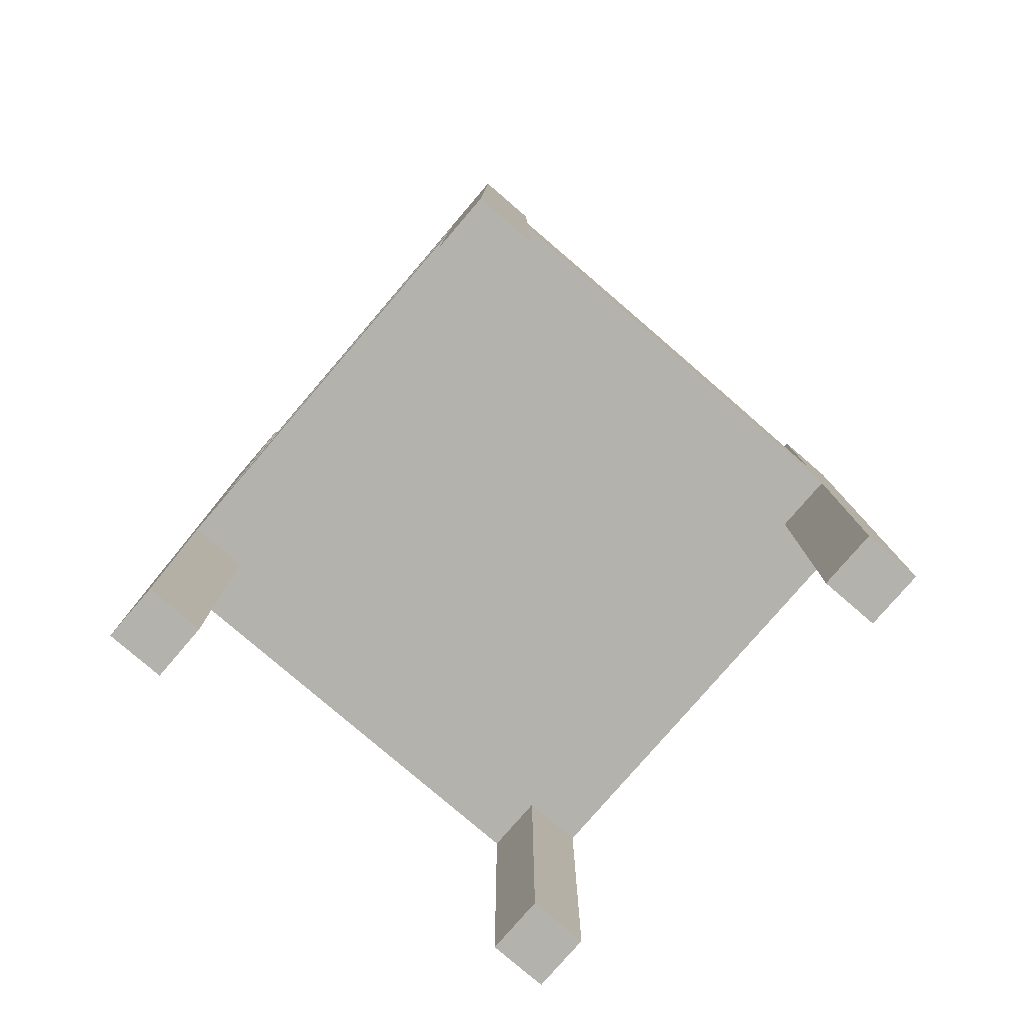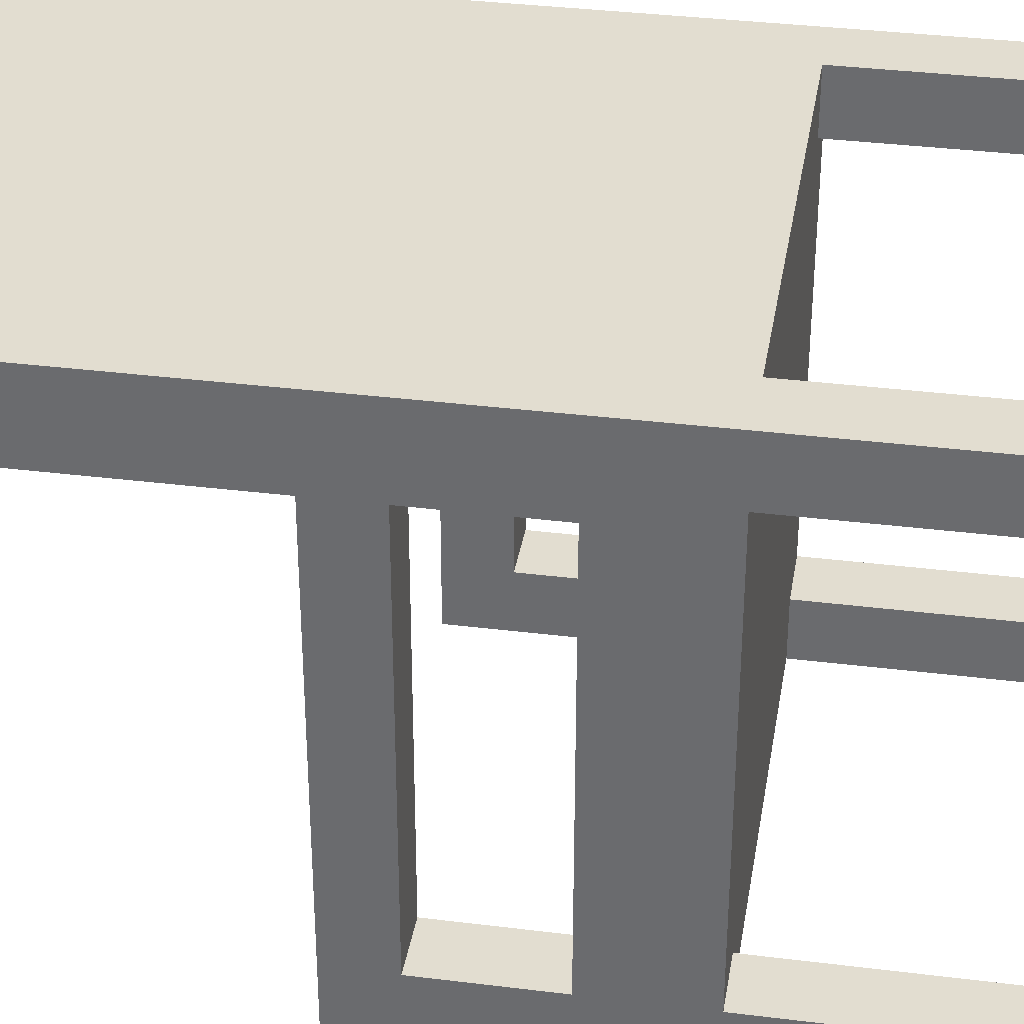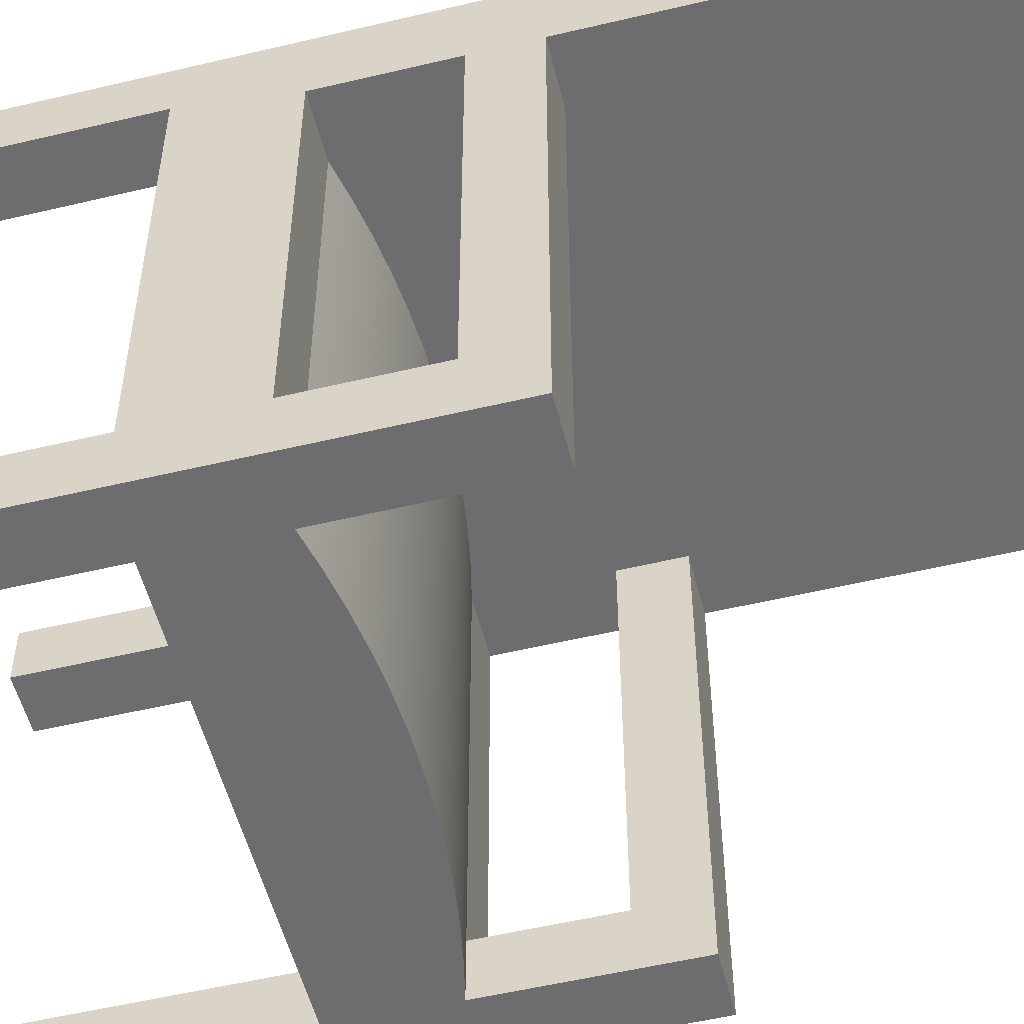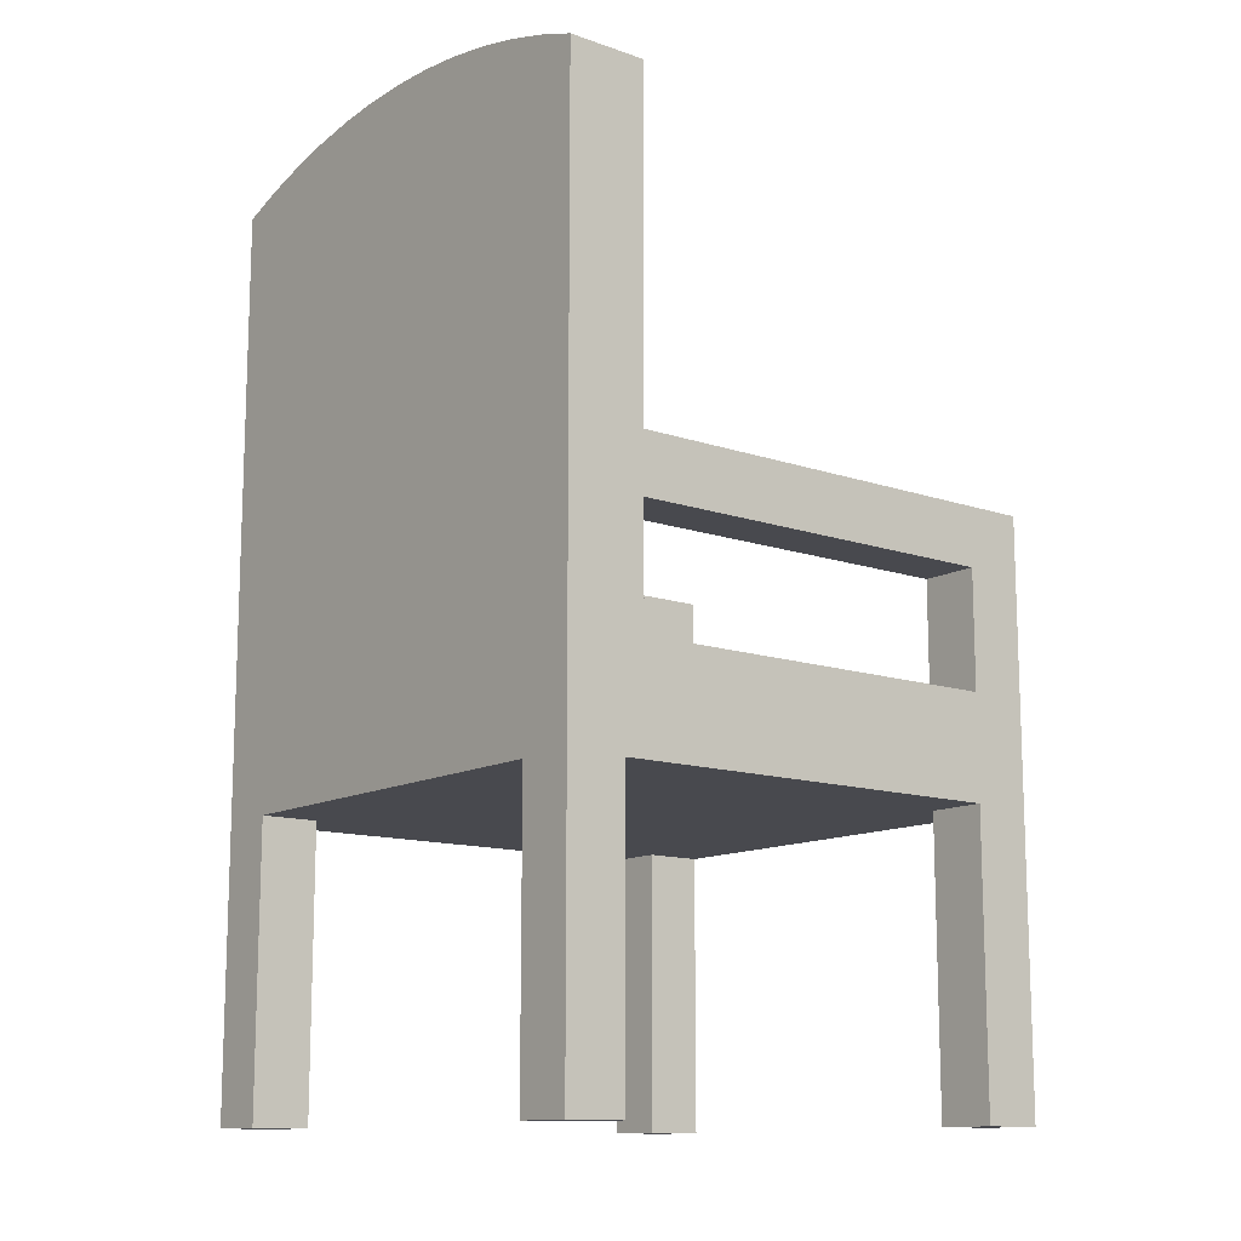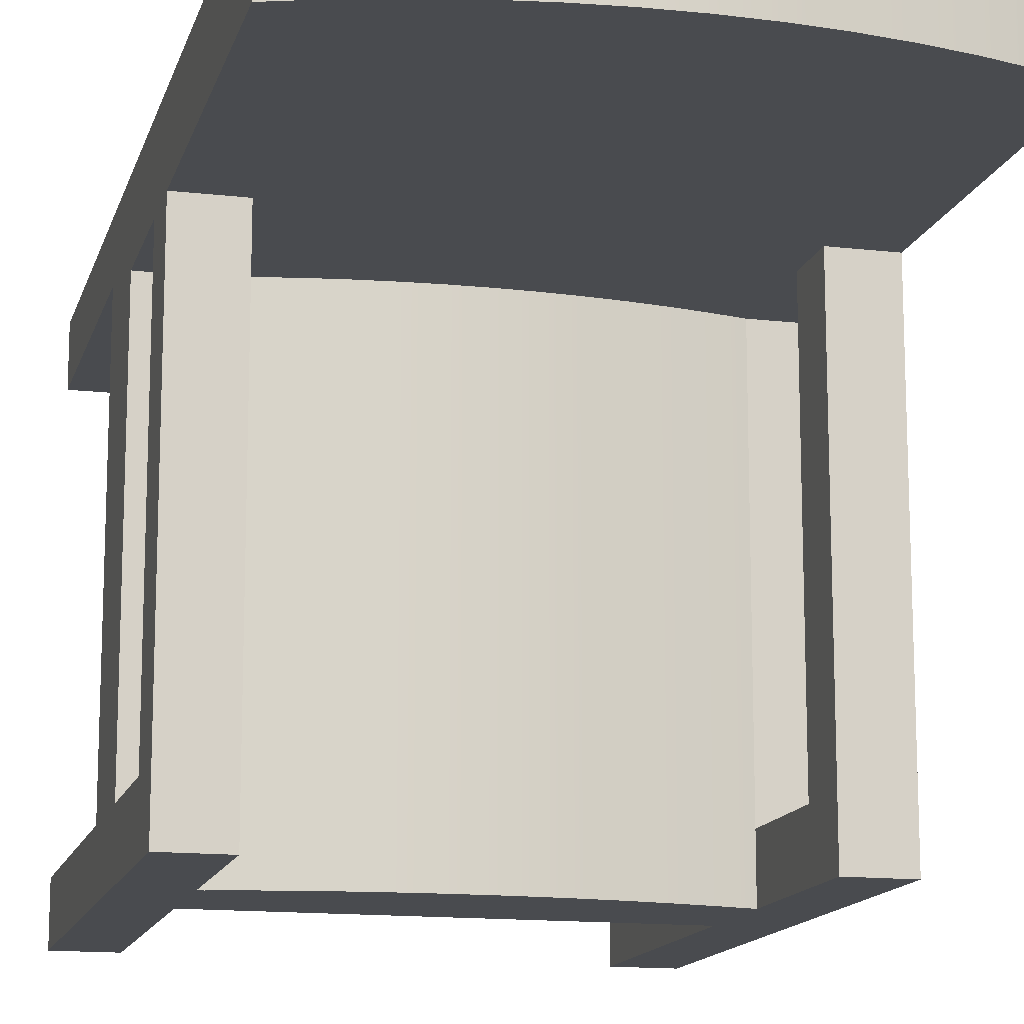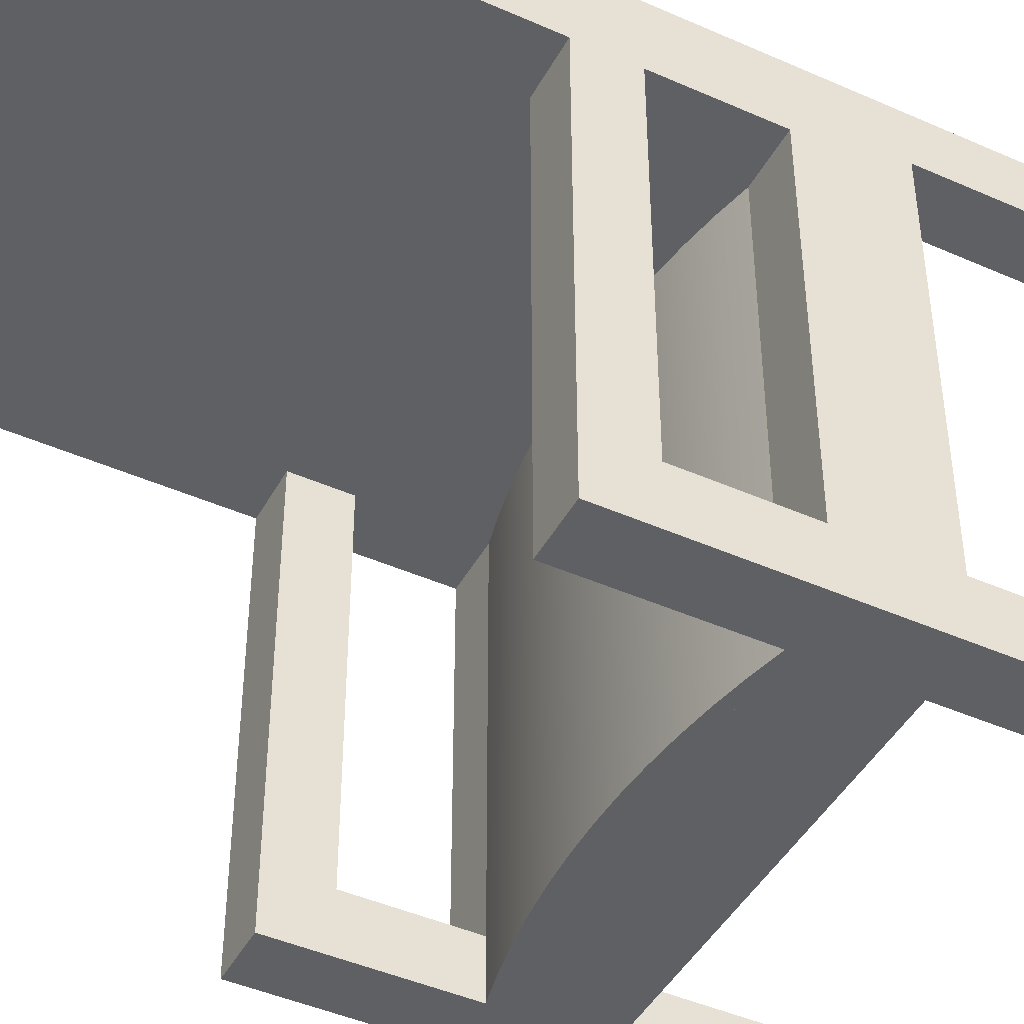
<metadata>
{"format":"obj","ext":"obj","renderer":"f3d","projection":"perspective","resolution":1024,"background":"white","views":[{"elev":-79.4,"azim":139.3,"up":"+Y"},{"elev":35.2,"azim":-80.6,"up":"+Z"},{"elev":-54.1,"azim":104.2,"up":"+Z"},{"elev":-12.7,"azim":51.5,"up":"+Y"},{"elev":-14.2,"azim":165.7,"up":"+Z"},{"elev":-44.9,"azim":-117.2,"up":"+Z"}]}
</metadata>
<code>
v -0.2211 -0.3978 0.1855
v -0.2211 -0.1606 0.1368
v -0.2211 -0.3978 0.1368
v -0.2211 0.3464 0.1855
v -0.1724 -0.3978 0.1368
v -0.2211 0.3464 0.1202
v -0.1724 -0.1606 0.1855
v -0.1724 -0.1606 0.1368
v -0.1724 -0.3978 0.1855
v -0.2211 0.07049 0.1202
v -0.1859 0.3588 0.1855
v 0.2168 0.3464 0.1855
v -0.1724 -0.1606 -0.2037
v -0.2211 0.02184 0.1202
v -0.1724 0.07049 0.1202
v -0.1859 0.3588 0.1202
v 0.1816 0.3588 0.1855
v 0.1682 -0.1606 0.1855
v -0.2211 -0.1606 -0.2037
v -0.1724 -0.1606 -0.2524
v -0.2211 -0.07547 0.1202
v -0.2211 0.02184 -0.2037
v 0.1682 0.07049 0.1202
v -0.2211 0.07049 -0.2524
v -0.15 0.3691 0.1855
v 0.2168 0.3464 0.1202
v 0.1457 0.3691 0.1855
v 0.1682 -0.3978 0.1855
v 0.1682 -0.1606 0.1368
v -0.2211 -0.07547 -0.2037
v -0.2211 -0.3978 -0.2037
v -0.1724 -0.3978 -0.2524
v 0.1682 -0.1606 -0.2524
v 0.2168 -0.07547 0.1202
v -0.1724 0.02184 0.1202
v 0.2168 0.07049 0.1202
v 0.1682 0.02184 0.1202
v -0.1724 0.07049 -0.2524
v -0.15 0.3691 0.1202
v 0.1816 0.3588 0.1202
v 0.1457 0.3691 0.1202
v 0.2168 -0.3978 0.1855
v 0.1682 -0.1606 -0.2037
v -0.1724 -0.3978 -0.2037
v -0.1724 -0.07547 -0.2524
v -0.1724 -0.07547 -0.2037
v 0.2168 -0.02682 0.1202
v 0.1682 -0.07547 -0.2037
v -0.1724 0.02184 -0.2037
v 0.2168 0.02184 0.1202
v 0.1682 0.07049 -0.2524
v 0.1682 0.02184 -0.2037
v -0.1135 0.3771 0.1855
v 0.1092 0.3771 0.1855
v 0.1092 0.3771 0.1202
v 0.2168 -0.3978 0.1368
v 0.1682 -0.3978 0.1368
v 0.2168 -0.1606 -0.2037
v -0.2211 -0.3978 -0.2524
v 0.1682 -0.3978 -0.2037
v 0.1682 -0.07547 -0.2524
v 0.2168 -0.07547 -0.2037
v 0.2168 0.07049 -0.2524
v 0.2168 0.02184 -0.2037
v -0.1135 0.3771 0.1202
v 0.2168 -0.1606 0.1368
v 0.1682 -0.3978 -0.2524
v -0.07661 0.3828 0.1855
v 0.07236 0.3828 0.1855
v 0.07236 0.3828 0.1202
v 0.2168 -0.3978 -0.2037
v 0.2168 -0.3978 -0.2524
v -0.07661 0.3828 0.1202
v -0.03944 0.3863 0.1855
v 0.03519 0.3863 0.1202
v -0.03944 0.3863 0.1202
v 0.03519 0.3863 0.1855
v -0.002126 0.3874 0.1855
v -0.002126 0.3874 0.1202
v 0.1402 -0.06899 0.1202
v -0.1724 -0.07547 0.1202
v 0.1682 -0.07547 0.1202
v -0.1445 -0.06899 0.1202
v 0.1402 -0.06899 -0.2524
v 0.112 -0.06367 0.1202
v 0.112 -0.06367 -0.2524
v -0.1163 -0.06367 0.1202
v -0.1445 -0.06899 -0.2524
v 0.08368 -0.05952 -0.2524
v 0.08368 -0.05952 0.1202
v -0.1163 -0.06367 -0.2524
v -0.08793 -0.05952 -0.2524
v -0.08793 -0.05952 0.1202
v 0.05516 -0.05656 -0.2524
v -0.05941 -0.05656 -0.2524
v 0.05516 -0.05656 0.1202
v -0.05941 -0.05656 0.1202
v 0.02654 -0.05477 -0.2524
v -0.03079 -0.05477 -0.2524
v -0.03079 -0.05477 0.1202
v 0.02654 -0.05477 0.1202
v -0.002126 -0.05418 -0.2524
v -0.002126 -0.05418 0.1202
g mesh1_mesh1-geometry
f 1 2 3
f 4 2 1
f 2 5 3
f 5 1 3
f 6 2 4
f 1 7 4
f 5 2 8
f 1 5 9
f 10 2 6
f 11 6 4
f 7 1 9
f 4 7 12
f 2 13 8
f 7 5 8
f 5 7 9
f 14 2 10
f 6 15 10
f 6 11 16
f 4 17 11
f 18 12 7
f 4 12 17
f 13 2 19
f 20 8 13
f 20 7 8
f 21 2 14
f 10 22 14
f 15 6 23
f 15 24 10
f 25 16 11
f 26 6 16
f 11 17 27
f 28 12 18
f 7 29 18
f 26 17 12
f 2 30 19
f 31 13 19
f 13 32 20
f 33 7 20
f 30 2 21
f 14 34 21
f 24 22 10
f 22 35 14
f 23 6 36
f 37 15 23
f 24 15 38
f 16 25 39
f 11 27 25
f 36 6 26
f 26 16 40
f 17 41 27
f 12 28 42
f 29 28 18
f 29 7 43
f 17 26 40
f 12 36 26
f 22 19 30
f 13 31 44
f 22 31 19
f 32 13 44
f 32 24 20
f 43 7 33
f 20 45 33
f 21 46 30
f 34 14 47
f 34 48 21
f 24 31 22
f 35 22 49
f 50 14 35
f 36 51 23
f 15 37 35
f 23 52 37
f 15 49 38
f 45 24 38
f 53 39 25
f 40 16 39
f 25 27 54
f 41 17 40
f 55 27 41
f 28 56 42
f 56 12 42
f 28 29 57
f 58 29 43
f 36 12 50
f 30 49 22
f 31 32 44
f 24 32 59
f 20 24 45
f 33 60 43
f 61 33 45
f 21 48 46
f 49 30 46
f 47 14 50
f 47 12 34
f 48 34 62
f 31 24 59
f 49 15 35
f 50 35 37
f 51 36 63
f 51 52 23
f 64 37 52
f 46 38 49
f 38 46 45
f 39 53 65
f 25 54 53
f 40 39 41
f 27 55 54
f 41 39 55
f 56 28 57
f 66 12 56
f 29 56 57
f 29 58 66
f 60 58 43
f 50 12 47
f 64 36 50
f 32 31 59
f 60 33 67
f 63 33 61
f 45 48 61
f 46 48 45
f 34 12 66
f 34 58 62
f 64 48 62
f 37 64 50
f 64 63 36
f 63 61 51
f 52 51 61
f 48 64 52
f 68 65 53
f 55 39 65
f 53 54 69
f 70 54 55
f 56 29 66
f 58 34 66
f 58 60 71
f 33 72 67
f 72 60 67
f 72 33 63
f 52 61 48
f 71 62 58
f 71 64 62
f 63 64 72
f 65 68 73
f 53 69 68
f 55 65 73
f 54 70 69
f 55 73 70
f 60 72 71
f 64 71 72
f 74 73 68
f 68 69 74
f 75 69 70
f 70 73 76
f 73 74 76
f 74 69 77
f 69 75 77
f 70 76 75
f 78 76 74
f 74 77 78
f 79 77 75
f 75 76 79
f 76 78 79
f 77 79 78
g mesh1_mesh1-geometry
f 3 2 1
f 1 2 4
f 3 5 2
f 3 1 5
f 4 2 6
f 4 7 1
f 8 2 5
f 9 5 1
f 6 2 10
f 4 6 11
f 9 1 7
f 12 7 4
f 8 13 2
f 8 5 7
f 9 7 5
f 10 2 14
f 10 15 6
f 16 11 6
f 11 17 4
f 7 12 18
f 17 12 4
f 19 2 13
f 13 8 20
f 8 7 20
f 14 2 21
f 14 22 10
f 23 6 15
f 10 24 15
f 11 16 25
f 16 6 26
f 27 17 11
f 18 12 28
f 18 29 7
f 12 17 26
f 19 30 2
f 19 13 31
f 20 32 13
f 20 7 33
f 21 2 30
f 21 34 14
f 10 22 24
f 14 35 22
f 36 6 23
f 23 15 37
f 38 15 24
f 39 25 16
f 25 27 11
f 26 6 36
f 40 16 26
f 27 41 17
f 42 28 12
f 18 28 29
f 43 7 29
f 40 26 17
f 26 36 12
f 30 19 22
f 44 31 13
f 19 31 22
f 44 13 32
f 20 24 32
f 33 7 43
f 33 45 20
f 30 46 21
f 47 14 34
f 21 48 34
f 22 31 24
f 49 22 35
f 35 14 50
f 23 51 36
f 35 37 15
f 37 52 23
f 38 49 15
f 38 24 45
f 25 39 53
f 39 16 40
f 54 27 25
f 40 17 41
f 41 27 55
f 42 56 28
f 42 12 56
f 57 29 28
f 43 29 58
f 50 12 36
f 22 49 30
f 44 32 31
f 59 32 24
f 45 24 20
f 43 60 33
f 45 33 61
f 46 48 21
f 46 30 49
f 50 14 47
f 34 12 47
f 62 34 48
f 59 24 31
f 35 15 49
f 37 35 50
f 63 36 51
f 23 52 51
f 52 37 64
f 49 38 46
f 45 46 38
f 65 53 39
f 53 54 25
f 41 39 40
f 54 55 27
f 55 39 41
f 57 28 56
f 56 12 66
f 57 56 29
f 66 58 29
f 43 58 60
f 47 12 50
f 50 36 64
f 59 31 32
f 67 33 60
f 61 33 63
f 61 48 45
f 45 48 46
f 66 12 34
f 62 58 34
f 62 48 64
f 50 64 37
f 36 63 64
f 51 61 63
f 61 51 52
f 52 64 48
f 53 65 68
f 65 39 55
f 69 54 53
f 55 54 70
f 66 29 56
f 66 34 58
f 71 60 58
f 67 72 33
f 67 60 72
f 63 33 72
f 48 61 52
f 58 62 71
f 62 64 71
f 72 64 63
f 73 68 65
f 68 69 53
f 73 65 55
f 69 70 54
f 70 73 55
f 71 72 60
f 72 71 64
f 68 73 74
f 74 69 68
f 70 69 75
f 76 73 70
f 76 74 73
f 77 69 74
f 77 75 69
f 75 76 70
f 74 76 78
f 78 77 74
f 75 77 79
f 79 76 75
f 79 78 76
f 78 79 77
g mesh2_mesh2-geometry
f 80 81 82
f 81 80 83
f 82 81 80
f 83 80 81
f 81 48 82
f 82 48 81
f 80 84 82
f 83 80 85
f 85 80 83
f 81 45 83
f 48 81 61
f 61 81 48
f 82 84 48
f 84 80 86
f 85 86 80
f 83 85 87
f 87 85 83
f 88 83 45
f 46 45 81
f 61 81 45
f 45 81 46
f 45 81 61
f 46 81 45
f 61 48 84
f 86 88 84
f 86 85 89
f 87 85 90
f 90 85 87
f 83 88 87
f 45 61 88
f 84 88 61
f 91 88 86
f 90 89 85
f 89 92 86
f 87 90 93
f 93 90 87
f 91 87 88
f 92 91 86
f 89 90 94
f 95 92 89
f 93 90 96
f 96 90 93
f 87 91 93
f 92 93 91
f 96 94 90
f 94 95 89
f 95 97 92
f 93 96 97
f 97 96 93
f 93 92 97
f 94 96 98
f 99 95 94
f 97 95 100
f 97 96 101
f 101 96 97
f 101 98 96
f 98 99 94
f 99 100 95
f 97 101 100
f 100 101 97
f 98 101 102
f 102 99 98
f 100 99 103
f 100 101 103
f 103 101 100
f 103 102 101
f 102 103 99
g mesh2_mesh2-geometry
f 82 84 80
f 83 45 81
f 48 84 82
f 86 80 84
f 80 86 85
f 45 83 88
f 81 45 46
f 84 48 61
f 84 88 86
f 89 85 86
f 87 88 83
f 88 61 45
f 61 88 84
f 86 88 91
f 85 89 90
f 86 92 89
f 88 87 91
f 86 91 92
f 94 90 89
f 89 92 95
f 93 91 87
f 91 93 92
f 90 94 96
f 89 95 94
f 92 97 95
f 97 92 93
f 98 96 94
f 94 95 99
f 100 95 97
f 96 98 101
f 94 99 98
f 95 100 99
f 102 101 98
f 98 99 102
f 103 99 100
f 101 102 103
f 99 103 102
g mesh3_mesh3-geometry
l 82 81
l 82 80
l 83 81
l 80 85
l 87 83
l 85 90
l 93 87
l 90 96
l 97 93
l 96 101
l 100 97
l 101 103
l 103 100

</code>
